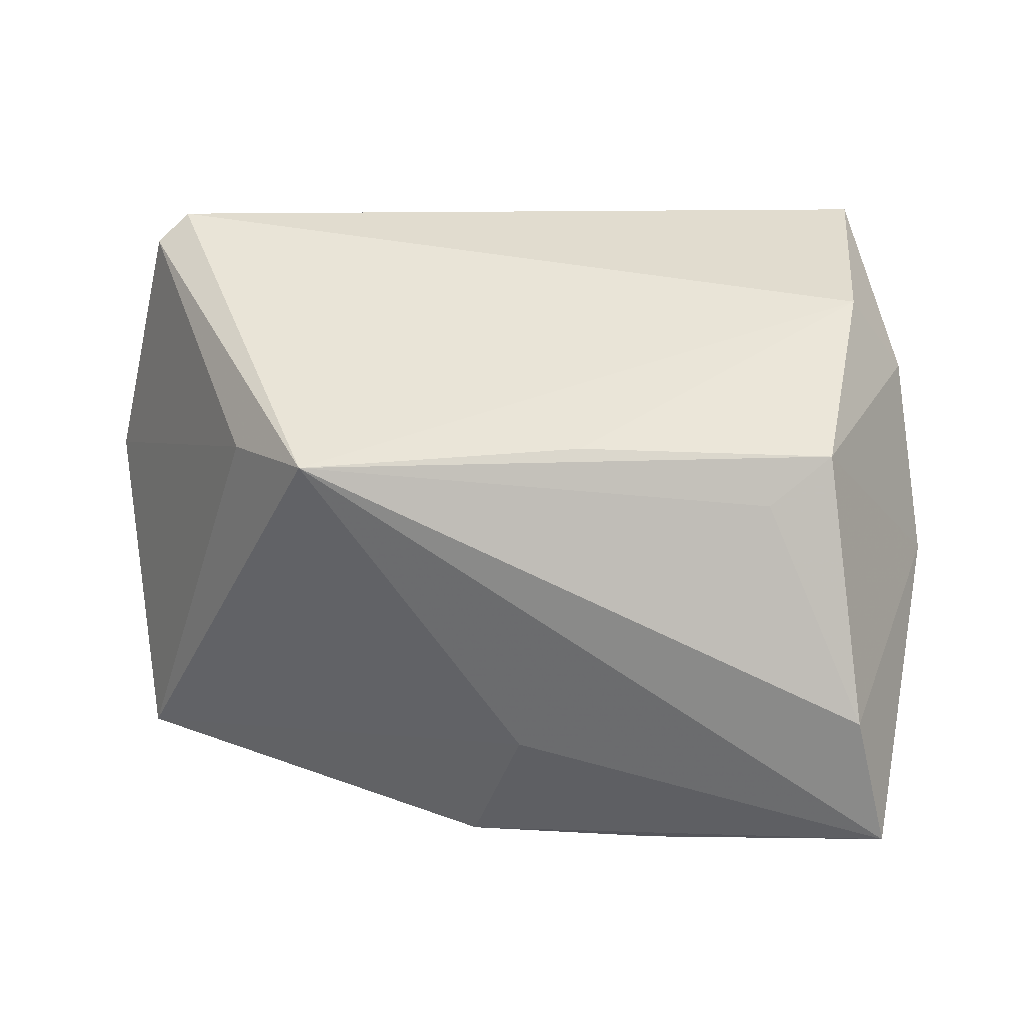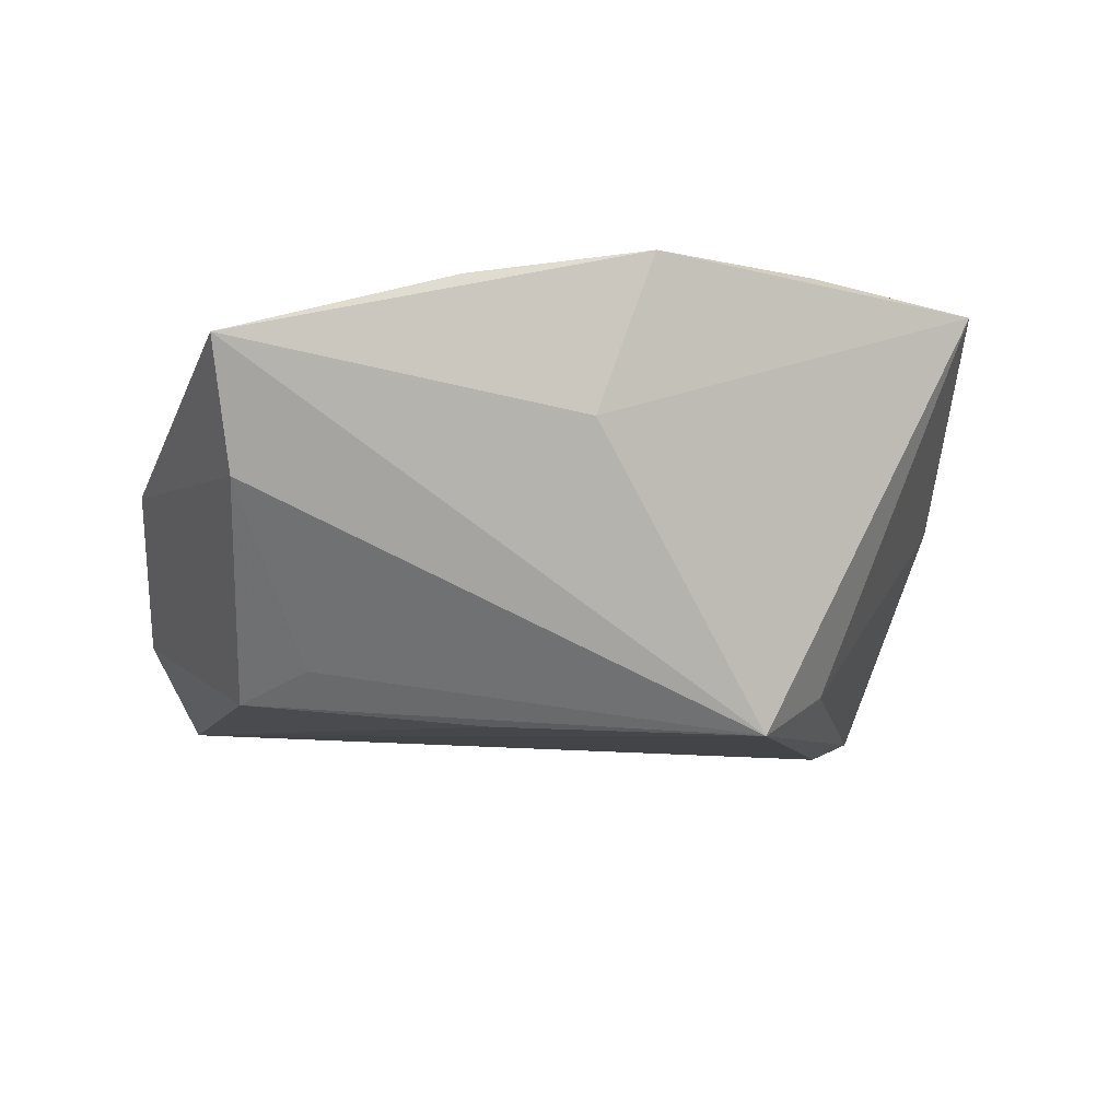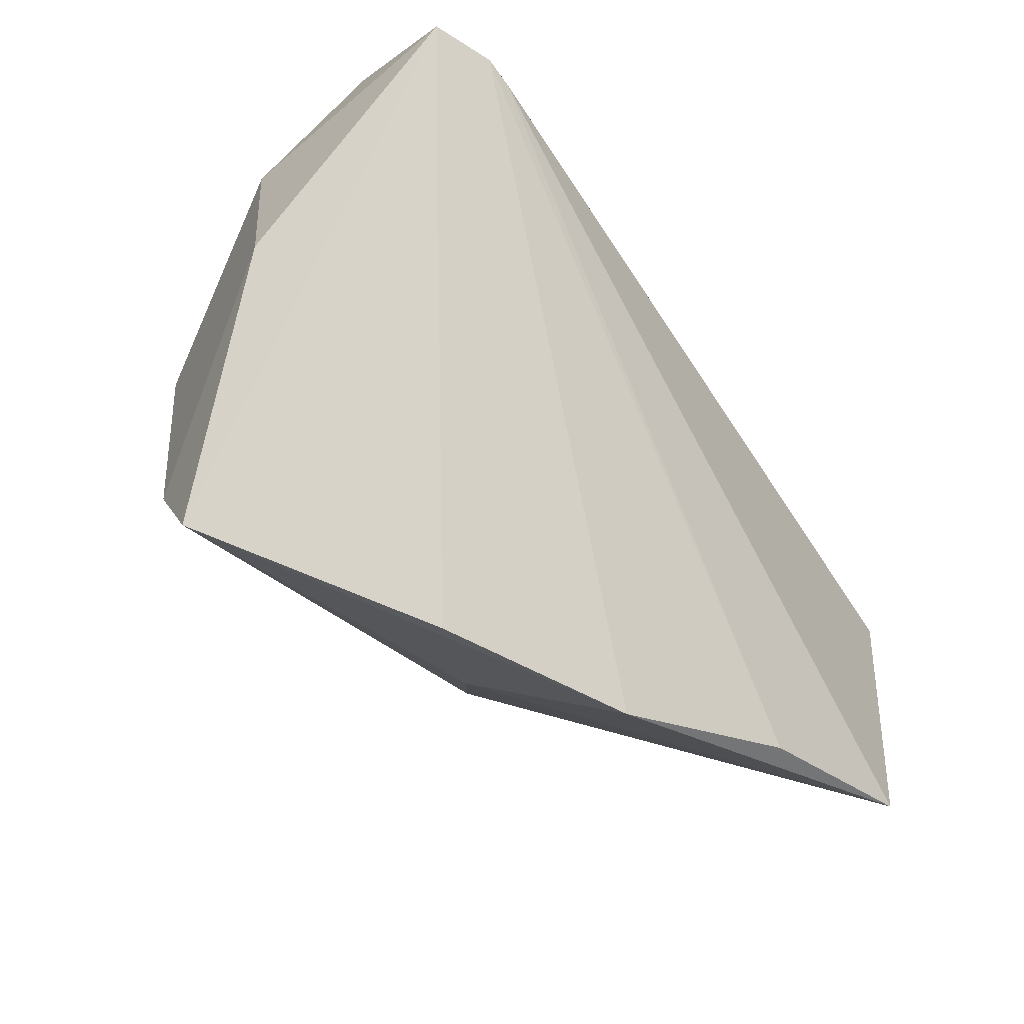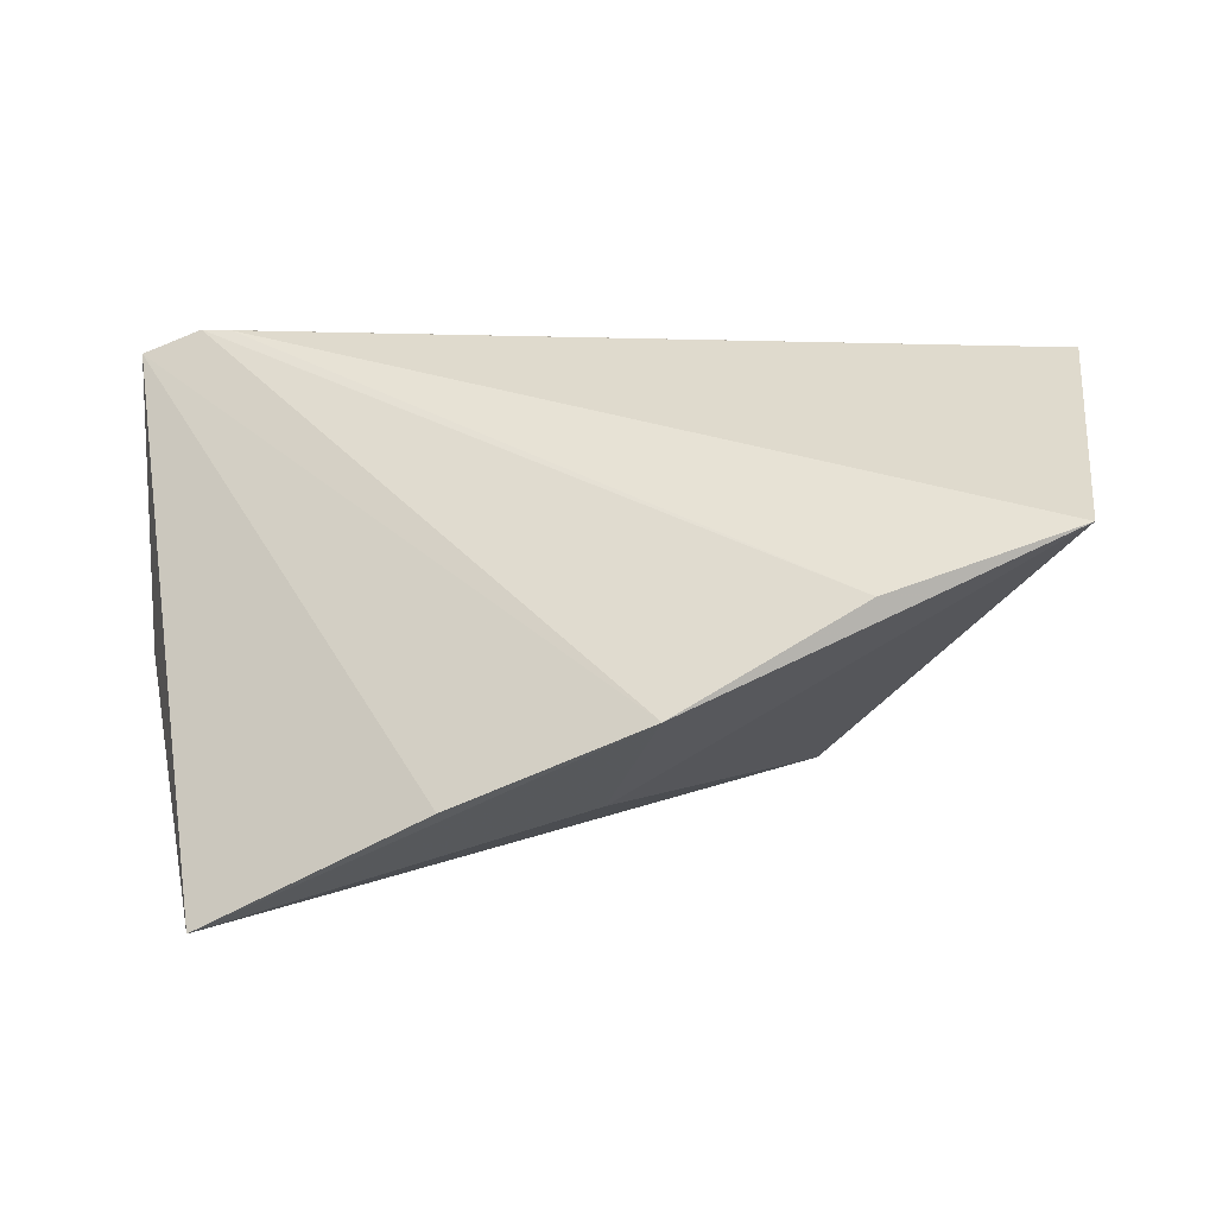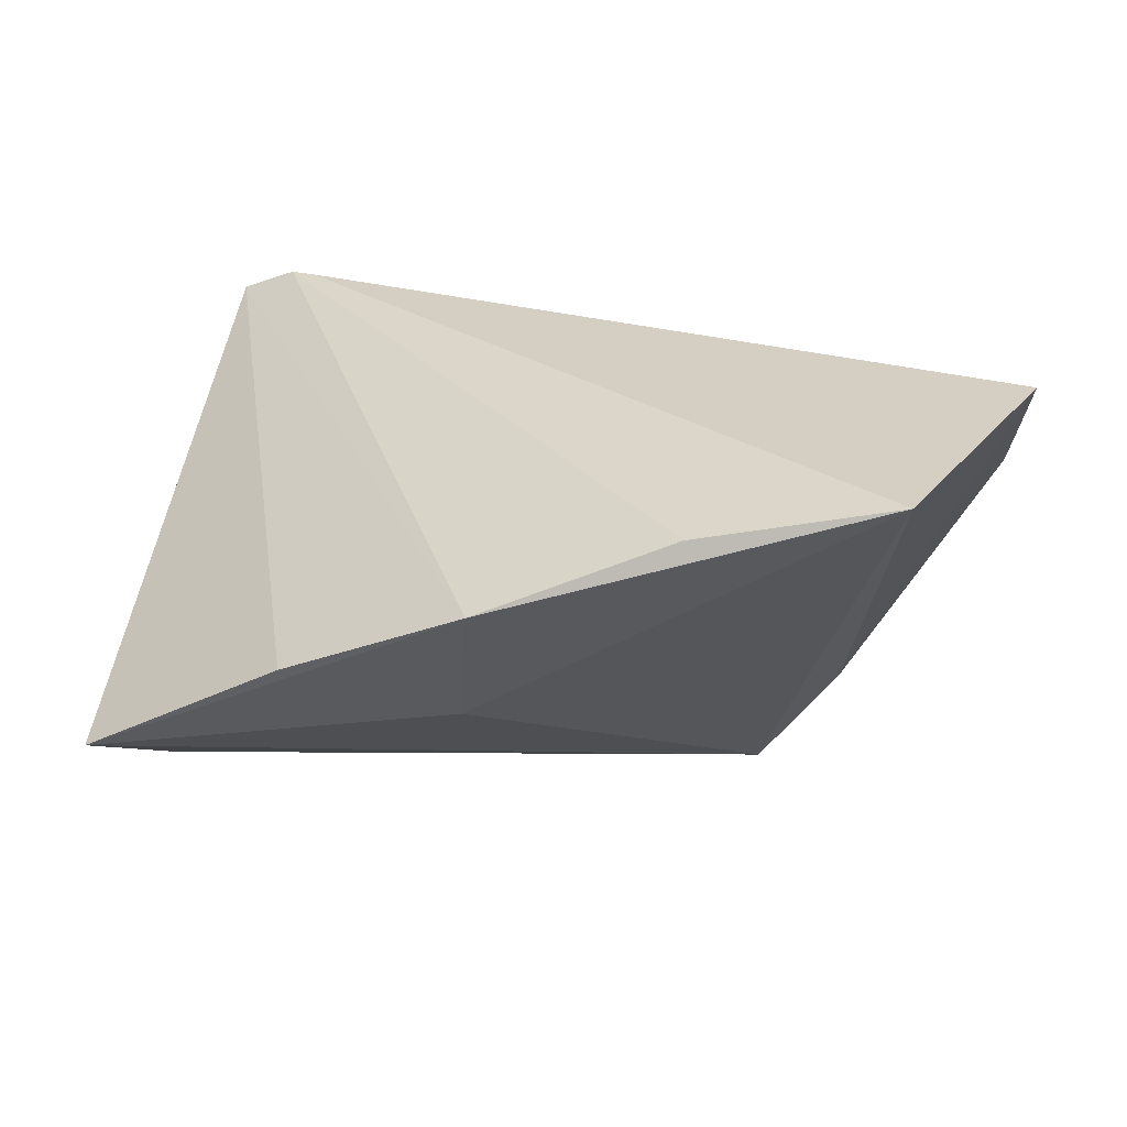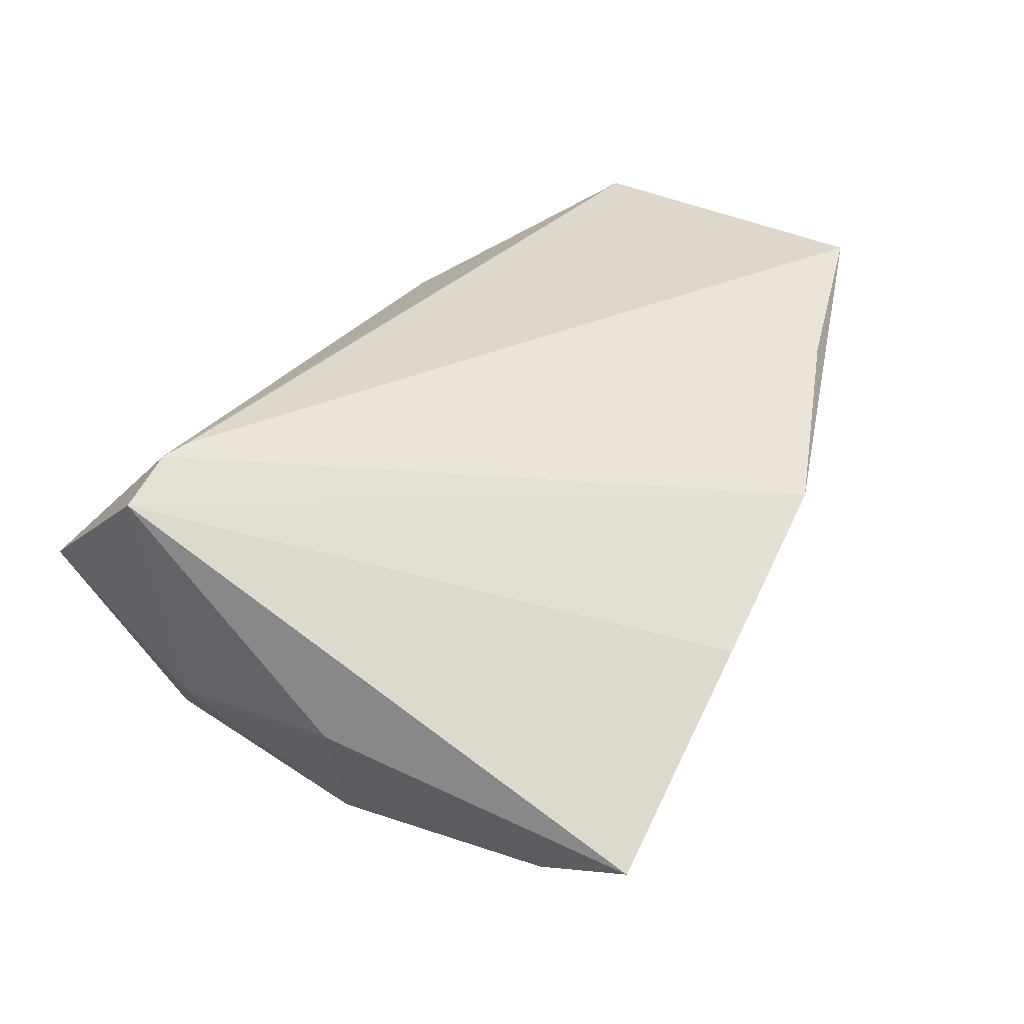
<metadata>
{"format":"obj","ext":"obj","renderer":"f3d","projection":"perspective","resolution":1024,"background":"white","views":[{"elev":-7.1,"azim":179.2,"up":"+Y"},{"elev":-44.3,"azim":-9.5,"up":"+Z"},{"elev":-51.8,"azim":-58.1,"up":"+Y"},{"elev":32.7,"azim":-1.0,"up":"+Z"},{"elev":25.7,"azim":21.5,"up":"+Z"},{"elev":31.2,"azim":-59.7,"up":"+Z"}]}
</metadata>
<code>
v 0.03 -0.0001478 -0.02724
v 0.04812 0.03922 0.003181
v -0.0338 0.0009026 -0.03041
v -0.04868 -0.007276 -0.00623
v -0.04597 0.01594 -0.009805
v 0.05369 -0.02866 0.02327
v -0.05103 0.01794 0.01987
v -0.02646 -0.004956 -0.02916
v 0.003178 -0.0329 -0.00957
v 0.03879 0.004139 -0.01619
v -0.04376 0.01809 0.02293
v -0.03893 0.02256 -0.01789
v -0.03749 -0.0308 -0.02459
v -0.04126 -0.0446 -0.01697
v 0.02727 0.02671 0.01524
v 0.05191 0.03534 0.003294
v -0.003792 0.002059 -0.02863
v 0.008765 -0.04362 0.009097
v -0.04122 0.03963 0.00119
v 0.05907 0.01095 0.02327
v -0.04012 0.01715 0.02327
v -0.01425 -0.0446 -0.001349
v 0.0307 -0.03526 0.01852
f 11 2 19
f 7 11 19
f 20 2 15
f 15 11 20
f 2 11 15
f 16 2 20
f 16 1 2
f 19 2 12
f 2 1 12
f 20 11 21
f 11 23 21
f 20 21 6
f 6 21 23
f 18 23 11
f 11 7 18
f 18 6 23
f 1 8 3
f 12 3 5
f 5 7 19
f 19 12 5
f 1 16 10
f 10 6 1
f 10 16 20
f 20 6 10
f 22 7 14
f 14 18 22
f 22 18 7
f 1 6 9
f 6 18 9
f 14 1 9
f 9 18 14
f 17 12 1
f 1 3 17
f 17 3 12
f 14 7 4
f 7 5 4
f 4 5 3
f 14 4 13
f 13 4 3
f 13 3 8
f 13 1 14
f 13 8 1

</code>
